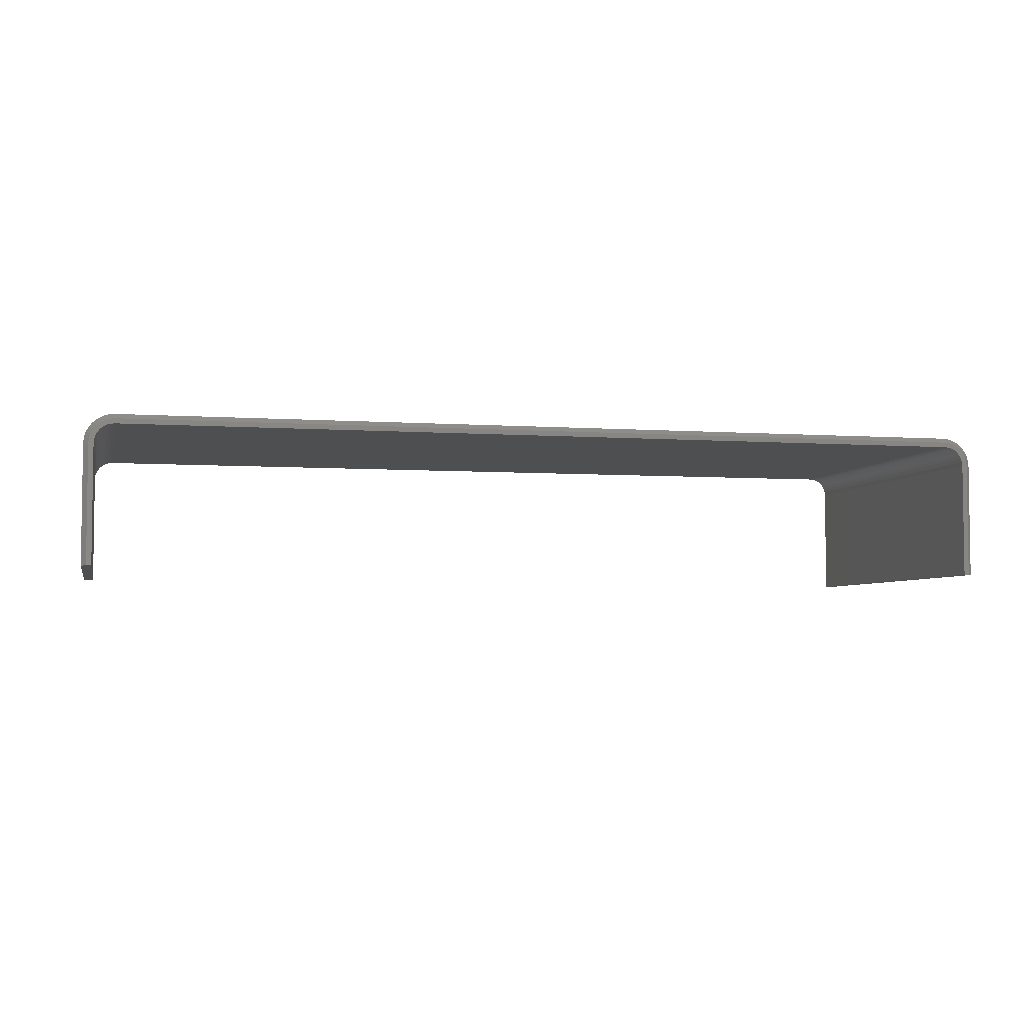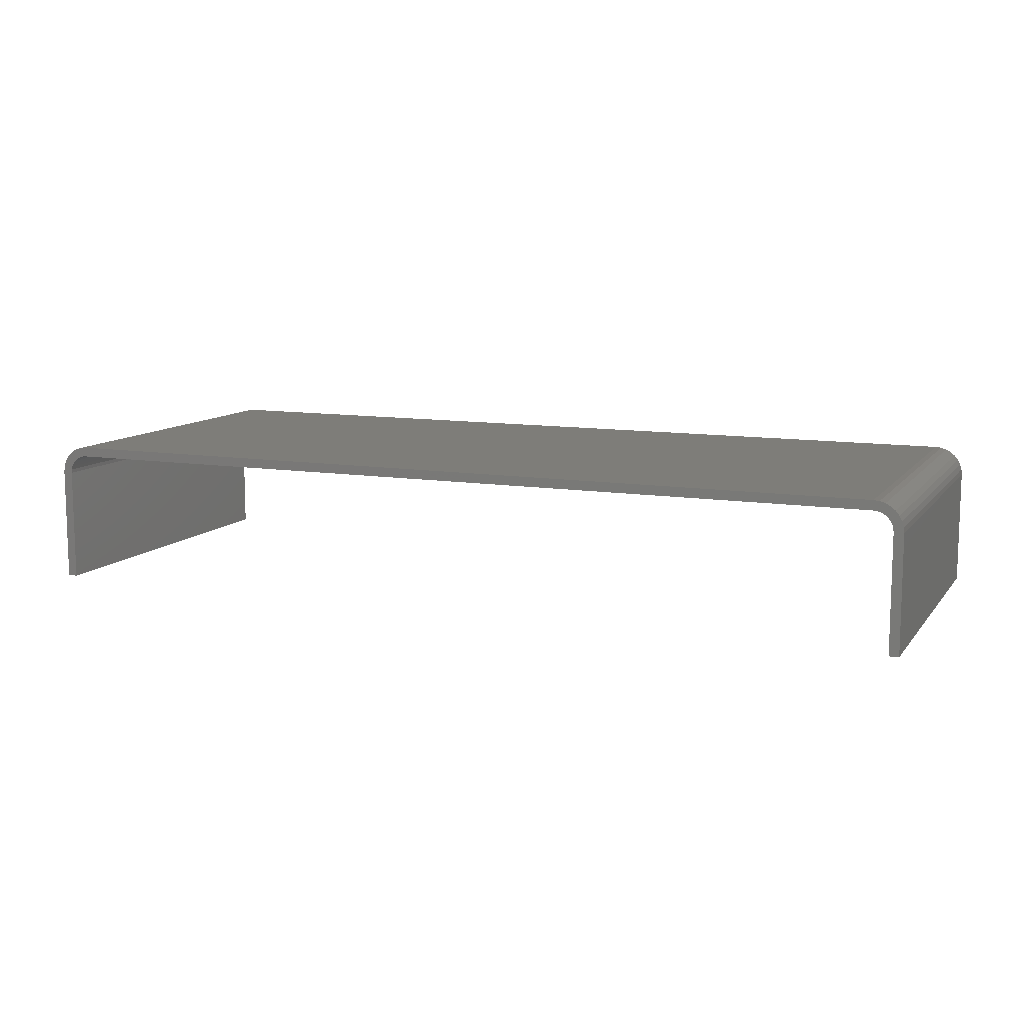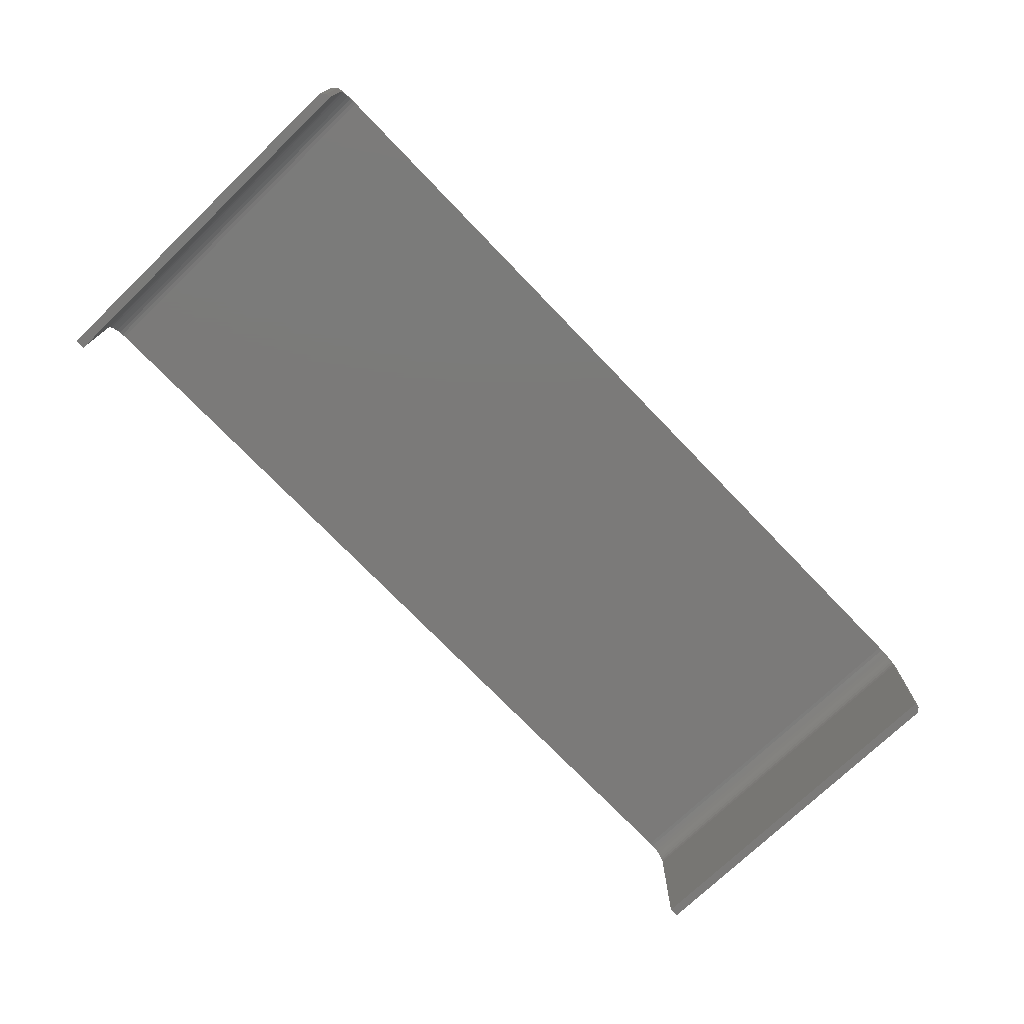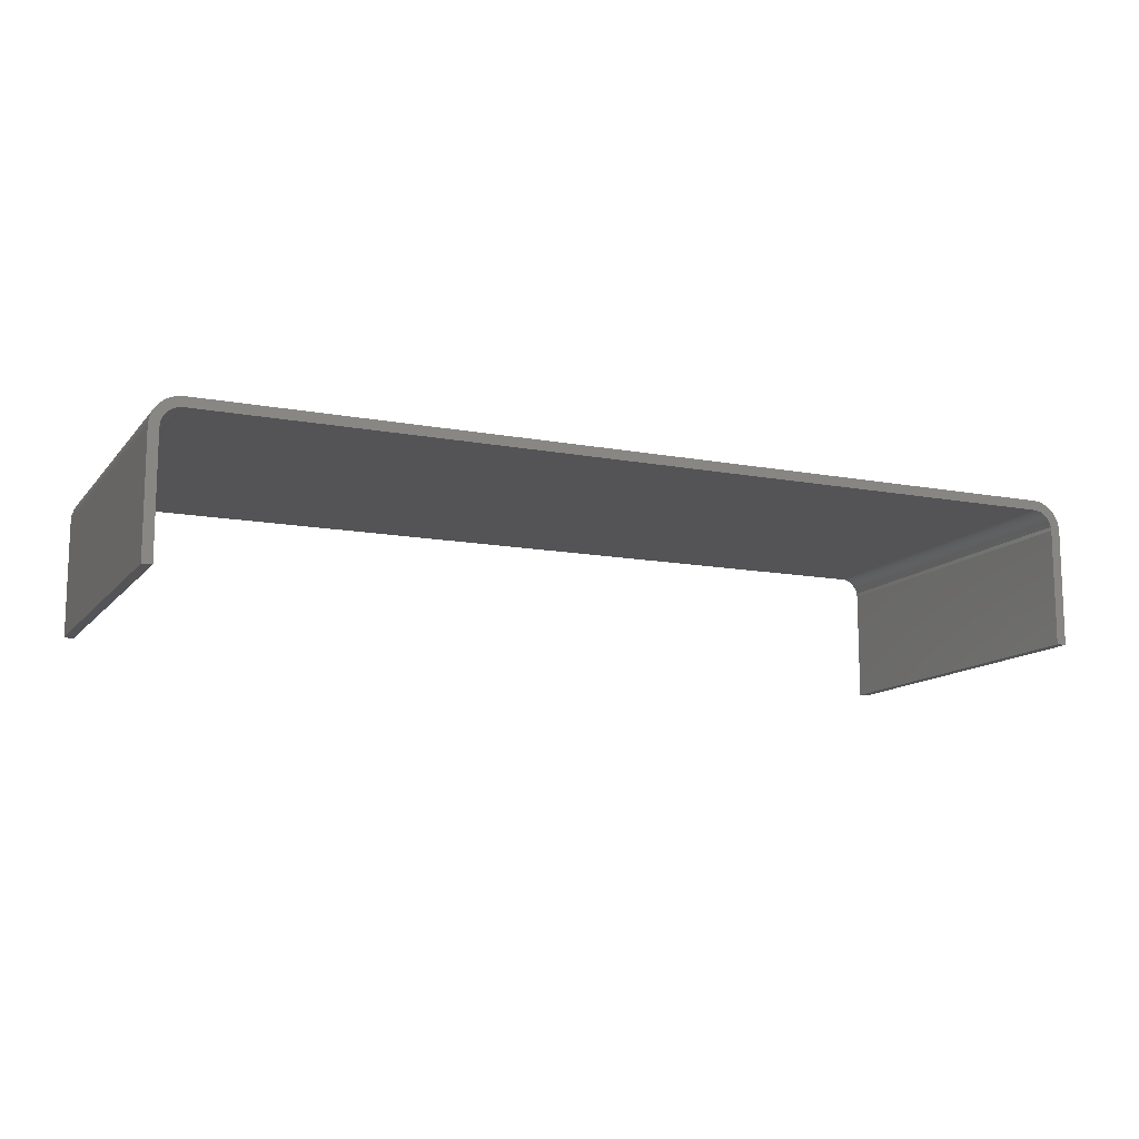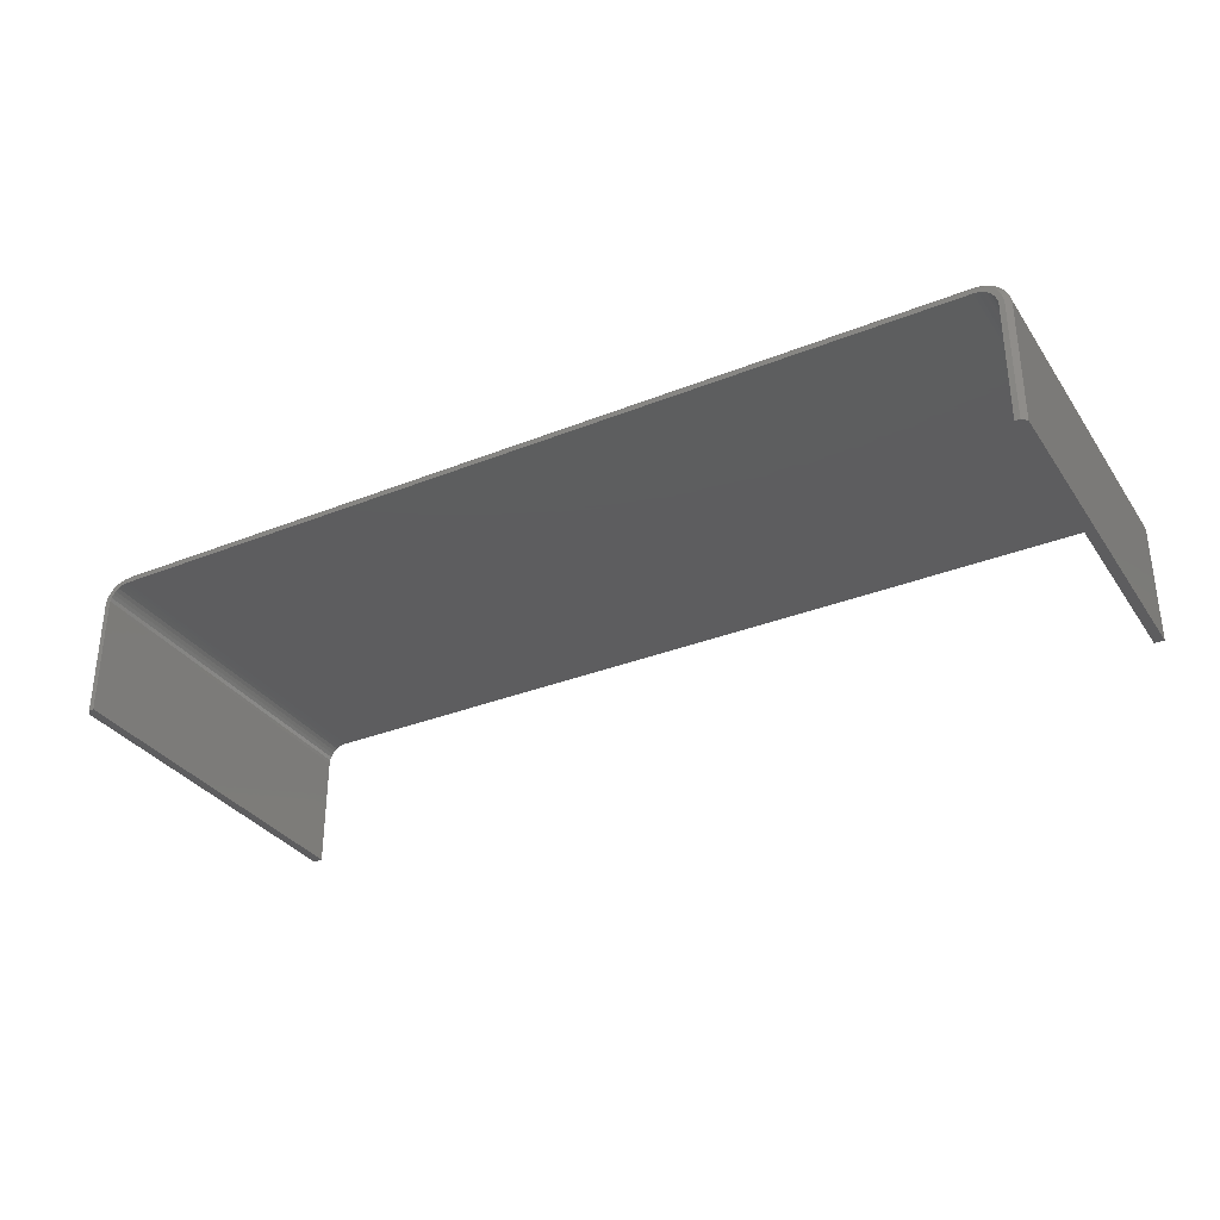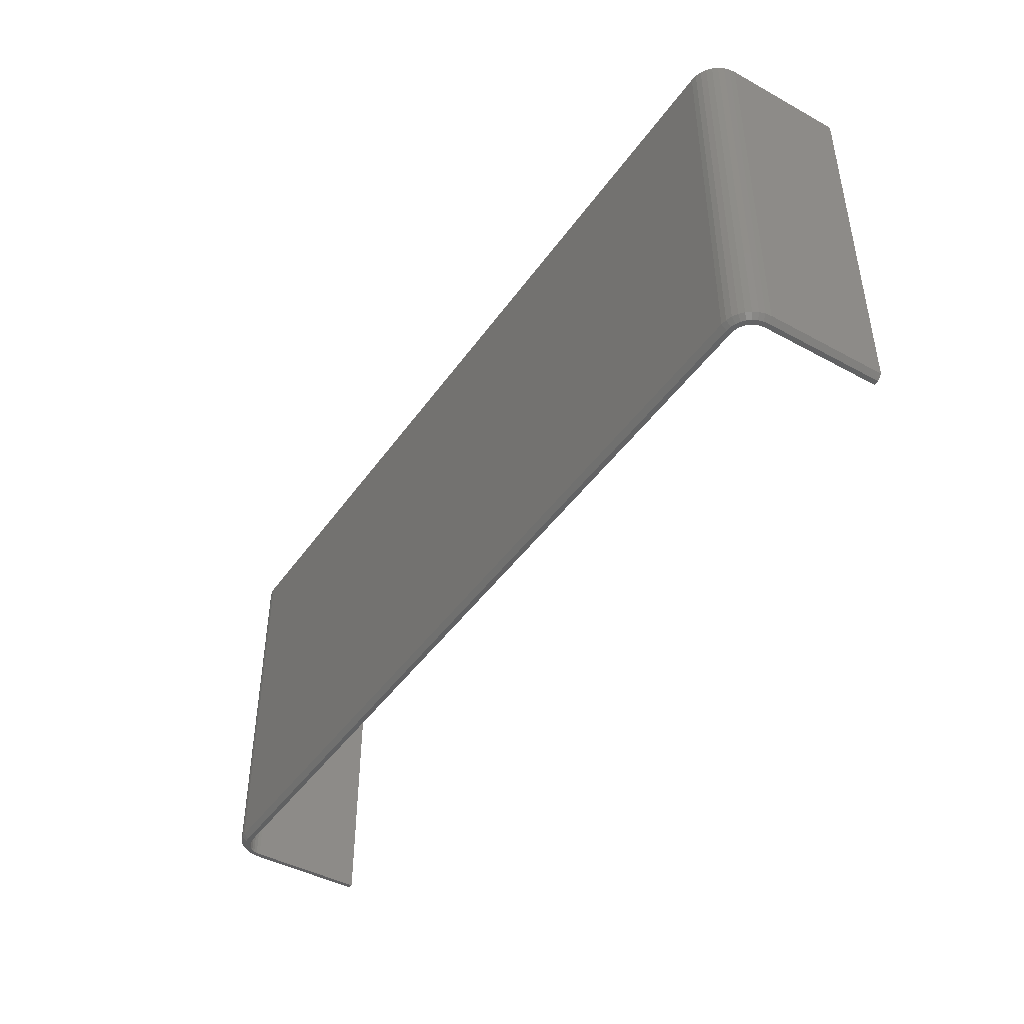
<metadata>
{"format":"stl","ext":"stl","renderer":"f3d","projection":"perspective","resolution":1024,"background":"white","views":[{"elev":-4.5,"azim":-13.2,"up":"+Z"},{"elev":10.5,"azim":-157.7,"up":"+Z"},{"elev":-73.7,"azim":-46.1,"up":"+Z"},{"elev":-12.4,"azim":156.1,"up":"+Z"},{"elev":-32.8,"azim":28.9,"up":"+Z"},{"elev":-44.2,"azim":57.4,"up":"+Y"}]}
</metadata>
<code>
# stl→obj: 100 verts, 196 faces
v -0.7202 -0.2969 -0.01864
v -0.7147 -0.2969 -0.01573
v -0.7306 -0.2969 -0.01693
v -0.7355 -0.2969 -0.02293
v -0.725 -0.2969 -0.02257
v -0.7289 -0.2969 -0.02736
v -0.7392 -0.2969 -0.02976
v -0.7318 -0.2969 -0.03282
v -0.7414 -0.2969 -0.03718
v -0.7336 -0.2969 -0.03874
v 0.7306 -0.2969 -0.01693
v 0.7147 -0.2969 -0.01573
v 0.7202 -0.2969 -0.01864
v 0.725 -0.2969 -0.02257
v 0.7355 -0.2969 -0.02293
v 0.7289 -0.2969 -0.02736
v 0.7392 -0.2969 -0.02976
v 0.7318 -0.2969 -0.03282
v 0.7414 -0.2969 -0.03718
v 0.7336 -0.2969 -0.03874
v -0.7422 -0.2969 -0.0449
v -0.7422 -0.2969 -0.2344
v -0.7342 -0.2969 -0.2344
v -0.7342 -0.2969 -0.0449
v 0.7342 -0.2969 -0.0449
v 0.7342 -0.2969 -0.2344
v 0.7422 -0.2969 -0.2344
v 0.7422 -0.2969 -0.0449
v -0.7246 -0.2969 -0.01201
v -0.7088 -0.2969 -0.01393
v -0.7026 -0.2969 -0.01332
v 0.7026 -0.2969 -0.01332
v 0.7246 -0.2969 -0.01201
v 0.7178 -0.2969 -0.008356
v -0.7178 -0.2969 -0.008356
v 0.7103 -0.2969 -0.006105
v 0.7026 -0.2969 -0.005345
v -0.7026 -0.2969 -0.005345
v -0.7103 -0.2969 -0.006105
v 0.7088 -0.2969 -0.01393
v -0.75 0.2969 -0.0449
v -0.75 0.2969 -0.2344
v -0.75 -0.2891 -0.0449
v -0.75 -0.2891 -0.2344
v -0.7491 0.2969 -0.03566
v -0.7491 -0.2891 -0.03566
v -0.7464 0.2969 -0.02677
v -0.7464 -0.2891 -0.02677
v -0.742 0.2969 -0.01858
v -0.742 -0.2891 -0.01858
v -0.7361 0.2969 -0.01141
v -0.7361 -0.2891 -0.01141
v -0.7289 0.2969 -0.005516
v -0.7289 -0.2891 -0.005516
v -0.7208 0.2969 -0.001139
v -0.7208 -0.2891 -0.001139
v -0.7119 0.2969 0.001557
v -0.7119 -0.2891 0.001557
v -0.7026 0.2969 0.002467
v -0.7026 -0.2891 0.002467
v 0.7026 -0.2891 0.002467
v 0.7026 0.2969 0.002467
v 0.7119 0.2969 0.001557
v 0.7119 -0.2891 0.001557
v 0.7208 0.2969 -0.001139
v 0.7208 -0.2891 -0.001139
v 0.7289 0.2969 -0.005516
v 0.7289 -0.2891 -0.005516
v 0.7361 0.2969 -0.01141
v 0.7361 -0.2891 -0.01141
v 0.742 0.2969 -0.01858
v 0.742 -0.2891 -0.01858
v 0.7464 0.2969 -0.02677
v 0.7464 -0.2891 -0.02677
v 0.7491 0.2969 -0.03566
v 0.7491 -0.2891 -0.03566
v 0.75 0.2969 -0.0449
v 0.75 -0.2891 -0.0449
v 0.75 0.2969 -0.2344
v 0.75 -0.2891 -0.2344
v 0.7342 0.2969 -0.2344
v -0.7342 0.2969 -0.2344
v -0.7202 0.2969 -0.01864
v -0.7147 0.2969 -0.01573
v -0.725 0.2969 -0.02257
v -0.7289 0.2969 -0.02736
v -0.7318 0.2969 -0.03282
v -0.7336 0.2969 -0.03874
v 0.725 0.2969 -0.02257
v 0.7202 0.2969 -0.01864
v 0.7289 0.2969 -0.02736
v 0.7318 0.2969 -0.03282
v 0.7336 0.2969 -0.03874
v -0.7342 0.2969 -0.0449
v 0.7342 0.2969 -0.0449
v 0.7026 0.2969 -0.01332
v -0.7026 0.2969 -0.01332
v -0.7088 0.2969 -0.01393
v 0.7147 0.2969 -0.01573
v 0.7088 0.2969 -0.01393
f 1 2 3
f 3 4 1
f 1 4 5
f 6 5 4
f 4 7 6
f 8 6 7
f 7 9 8
f 8 9 10
f 11 12 13
f 11 13 14
f 11 14 15
f 15 14 16
f 15 16 17
f 17 16 18
f 17 18 19
f 18 20 19
f 21 22 23
f 21 23 24
f 21 24 10
f 21 10 9
f 25 26 27
f 25 27 28
f 25 28 19
f 25 19 20
f 29 3 2
f 29 2 30
f 29 30 31
f 29 31 32
f 29 32 33
f 29 33 34
f 29 34 35
f 35 34 36
f 35 36 37
f 35 37 38
f 35 38 39
f 33 32 40
f 33 40 12
f 33 12 11
f 41 42 43
f 43 42 44
f 41 43 45
f 45 43 46
f 45 46 47
f 47 46 48
f 47 48 49
f 49 48 50
f 49 50 51
f 51 50 52
f 51 52 53
f 53 52 54
f 53 54 55
f 55 54 56
f 55 56 57
f 57 56 58
f 57 58 59
f 59 58 60
f 61 62 60
f 60 62 59
f 62 61 63
f 63 61 64
f 63 64 65
f 65 64 66
f 65 66 67
f 67 66 68
f 67 68 69
f 69 68 70
f 69 70 71
f 71 70 72
f 71 72 73
f 73 72 74
f 73 74 75
f 75 74 76
f 75 76 77
f 77 76 78
f 79 77 80
f 80 77 78
f 26 79 27
f 26 81 79
f 27 79 80
f 42 22 44
f 42 82 22
f 22 82 23
f 27 80 28
f 28 80 78
f 21 43 22
f 22 43 44
f 21 9 43
f 9 46 43
f 60 58 38
f 58 39 38
f 58 56 35
f 39 58 35
f 54 52 29
f 29 56 54
f 35 56 29
f 50 48 7
f 4 50 7
f 4 3 50
f 9 48 46
f 7 48 9
f 3 29 52
f 52 50 3
f 37 61 38
f 38 61 60
f 37 36 61
f 36 64 61
f 78 76 28
f 76 19 28
f 76 74 17
f 19 76 17
f 72 70 15
f 15 74 72
f 17 74 15
f 68 66 34
f 33 68 34
f 33 11 68
f 36 66 64
f 34 66 36
f 11 15 70
f 70 68 11
f 83 49 84
f 49 83 85
f 85 47 49
f 86 47 85
f 47 86 87
f 87 45 47
f 88 45 87
f 67 53 65
f 89 90 71
f 91 89 71
f 73 91 71
f 92 91 73
f 75 92 73
f 93 92 75
f 41 45 88
f 41 88 94
f 41 94 82
f 41 82 42
f 95 93 75
f 95 75 77
f 95 77 79
f 95 79 81
f 51 53 67
f 51 67 69
f 51 69 96
f 51 96 97
f 51 97 98
f 51 98 84
f 51 84 49
f 55 57 59
f 55 59 62
f 55 62 63
f 55 63 65
f 55 65 53
f 69 71 90
f 69 90 99
f 69 99 100
f 69 100 96
f 95 81 25
f 25 81 26
f 89 13 90
f 90 13 12
f 90 12 99
f 99 12 40
f 99 40 100
f 100 40 32
f 100 32 96
f 13 89 14
f 14 89 91
f 14 91 16
f 16 91 92
f 16 92 18
f 18 92 93
f 18 93 20
f 20 93 95
f 20 95 25
f 31 97 32
f 32 97 96
f 85 6 86
f 86 6 8
f 86 8 87
f 87 8 10
f 87 10 88
f 88 10 24
f 88 24 94
f 6 85 5
f 5 85 83
f 5 83 1
f 1 83 84
f 1 84 2
f 2 84 98
f 2 98 30
f 30 98 97
f 30 97 31
f 82 94 23
f 23 94 24

</code>
